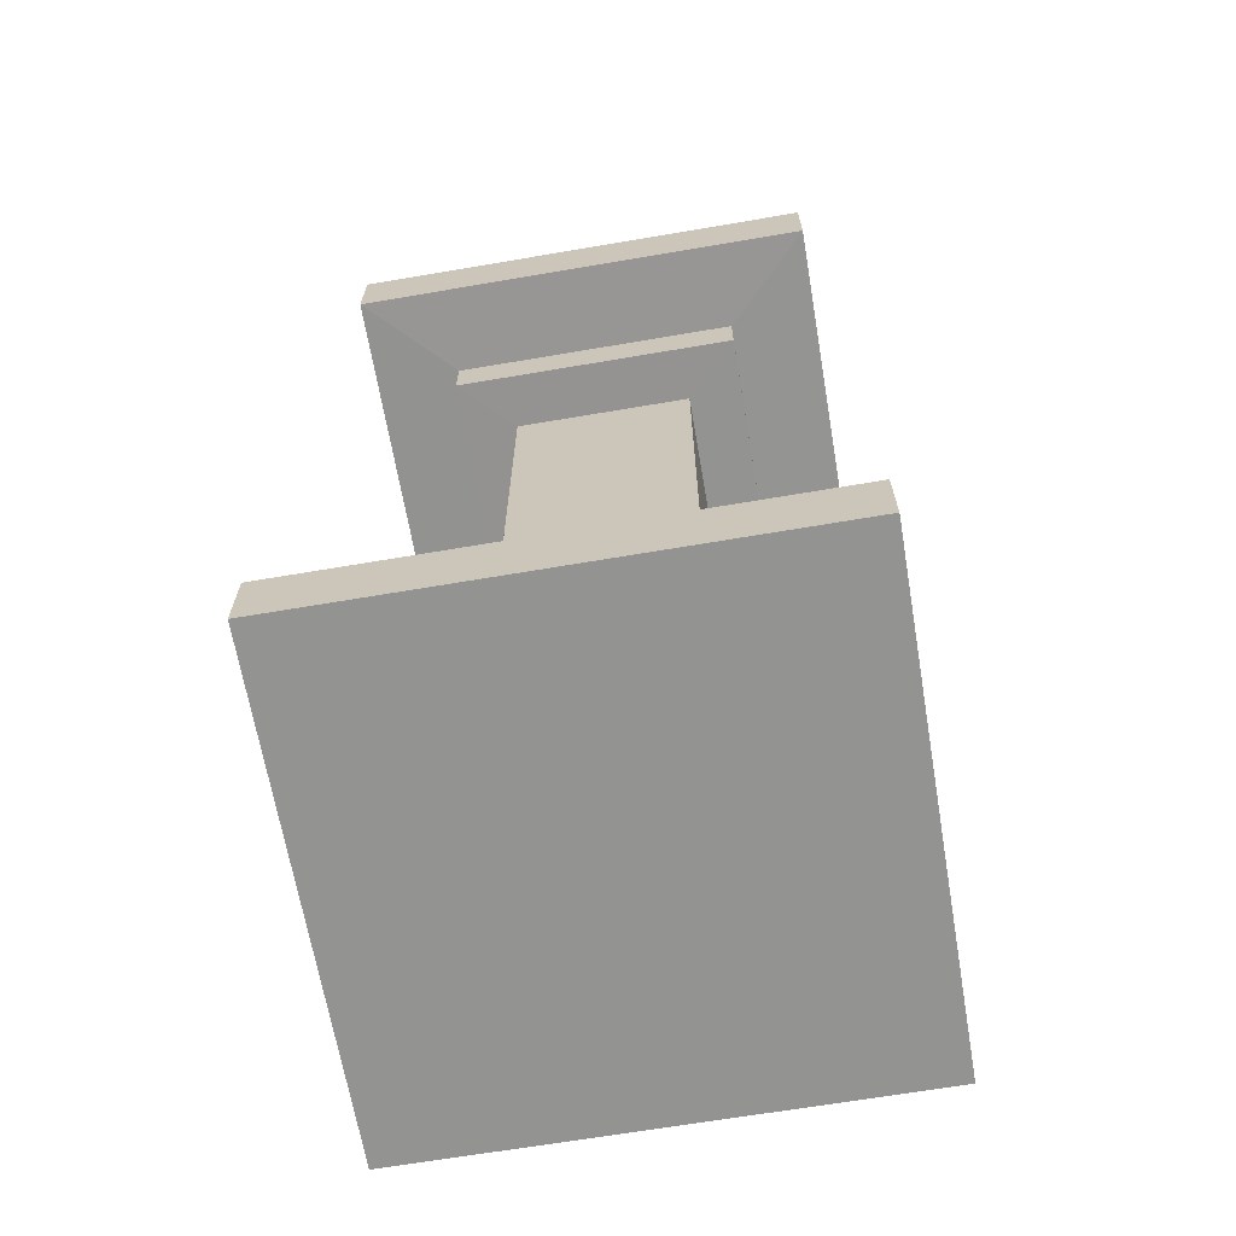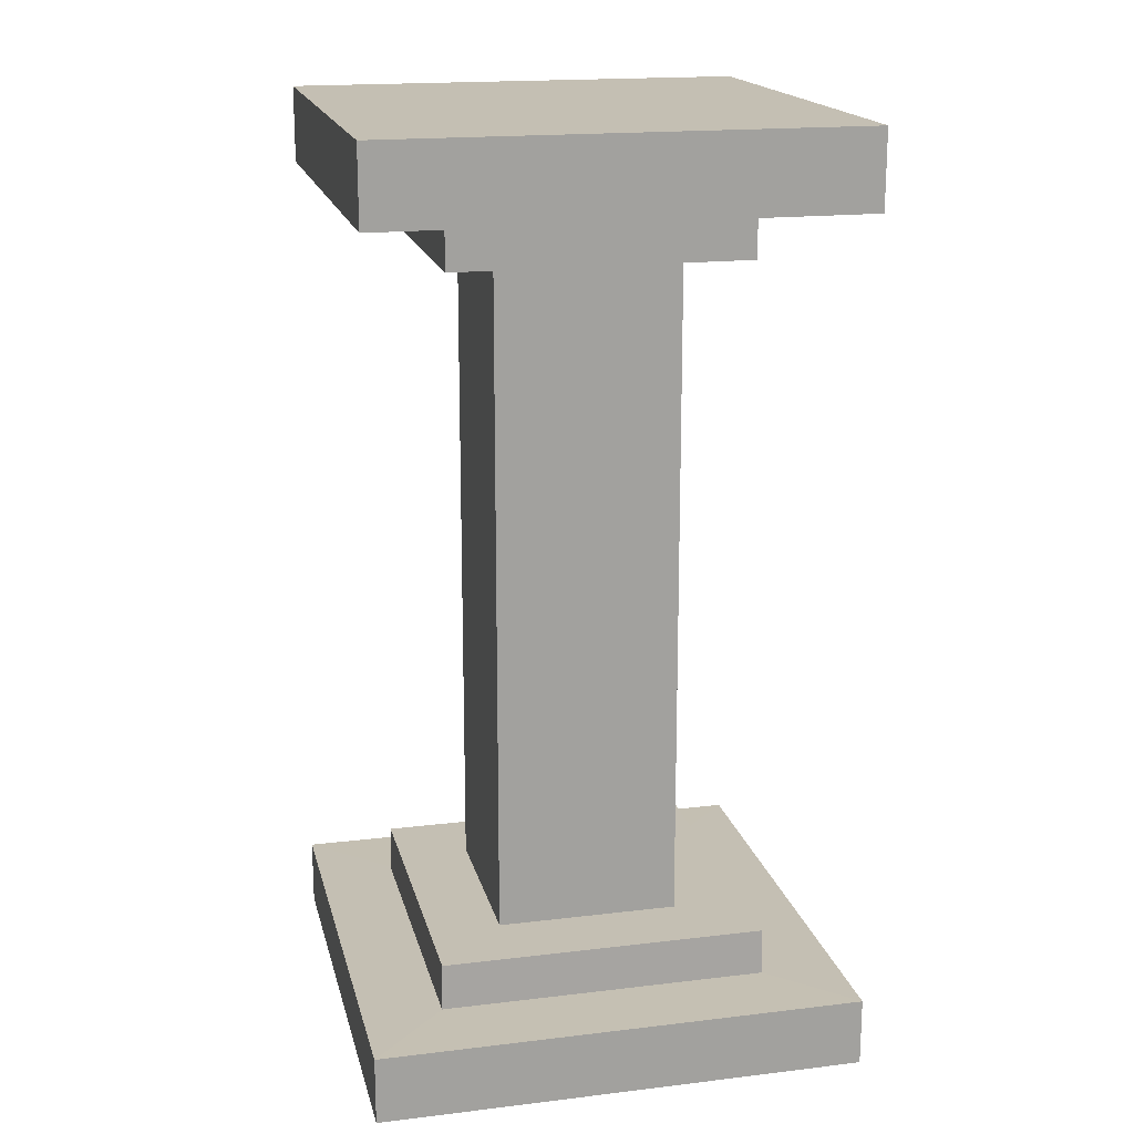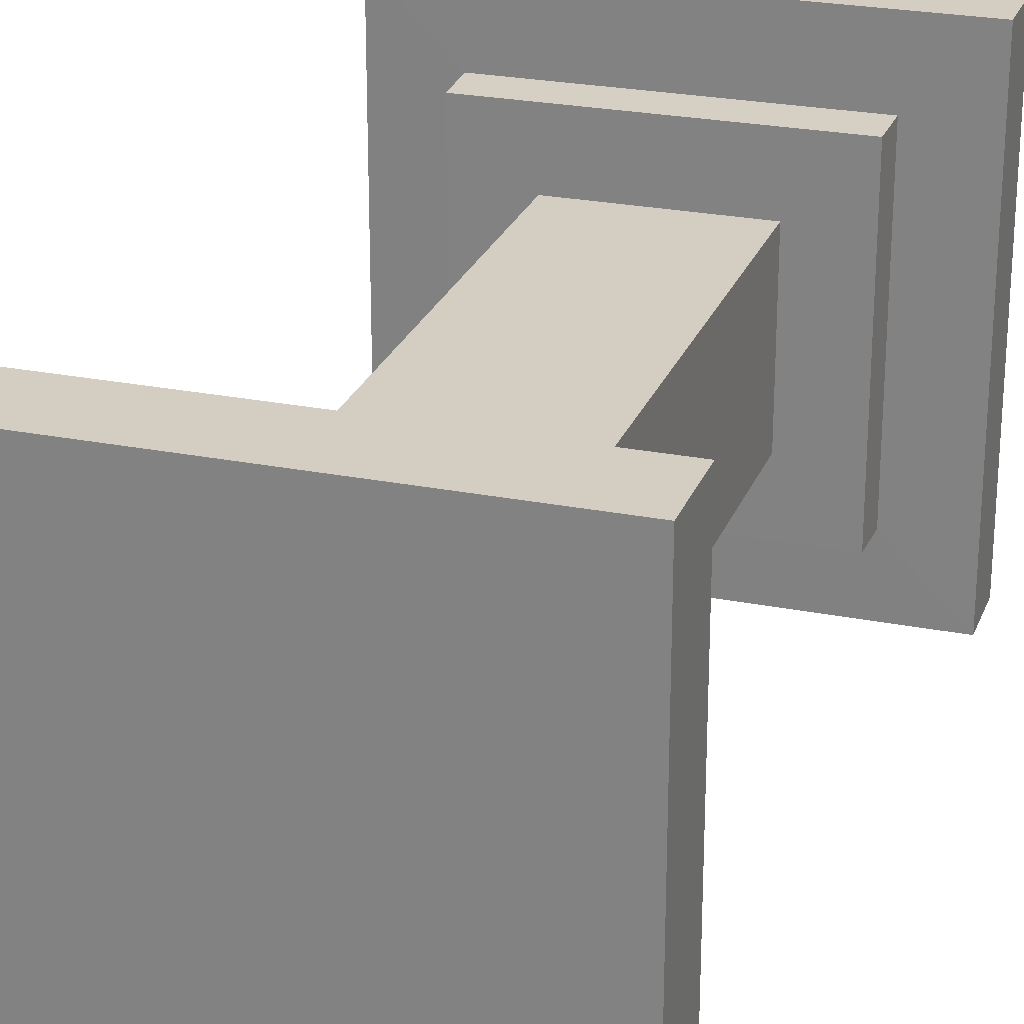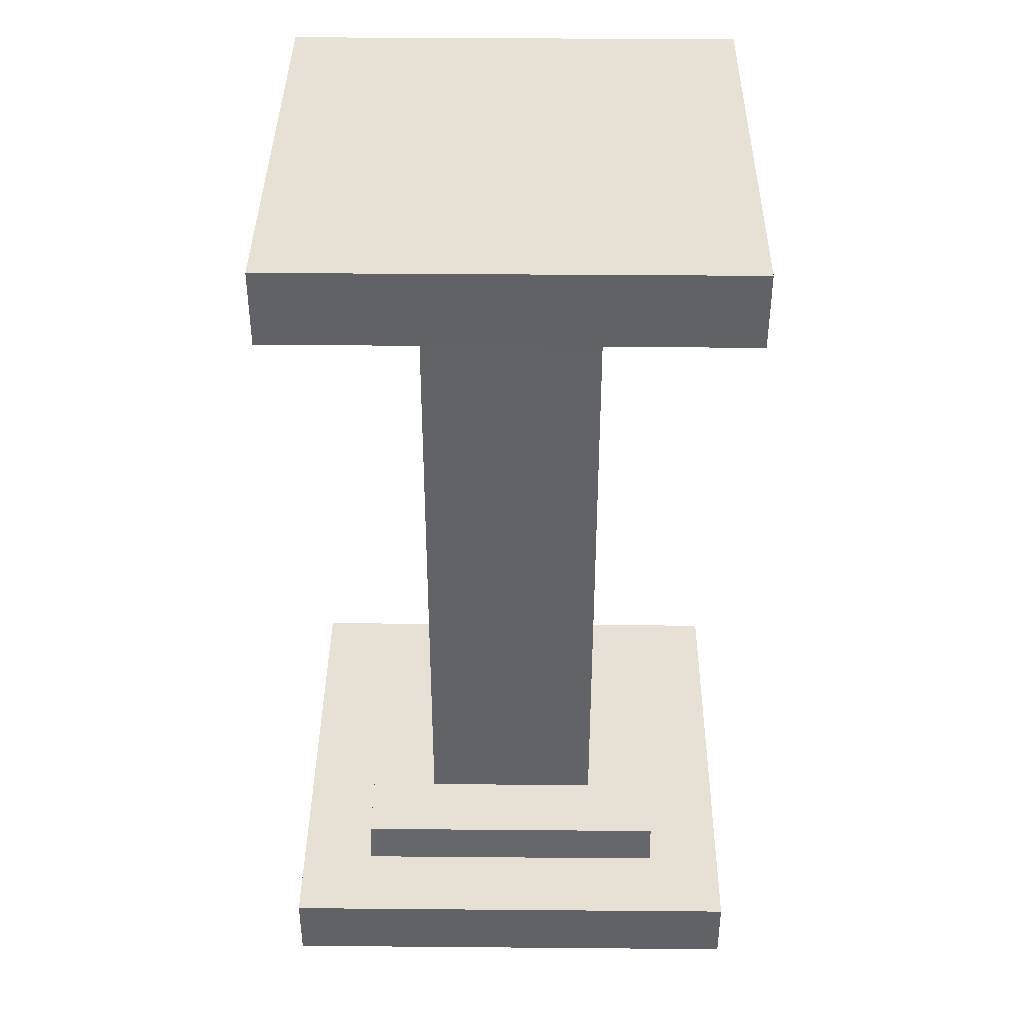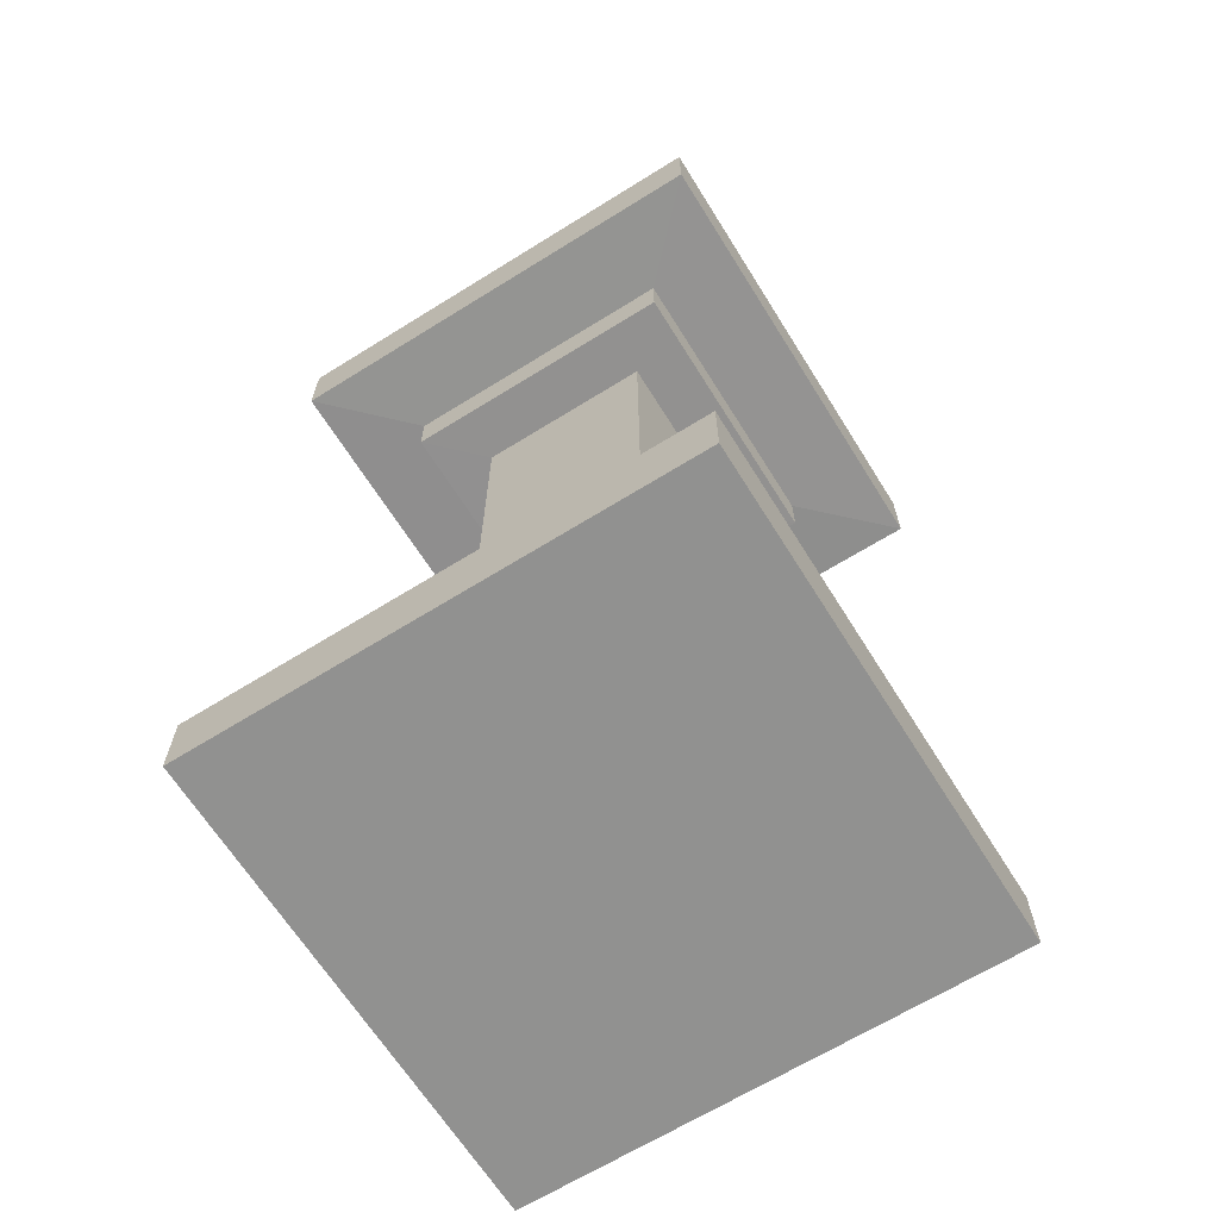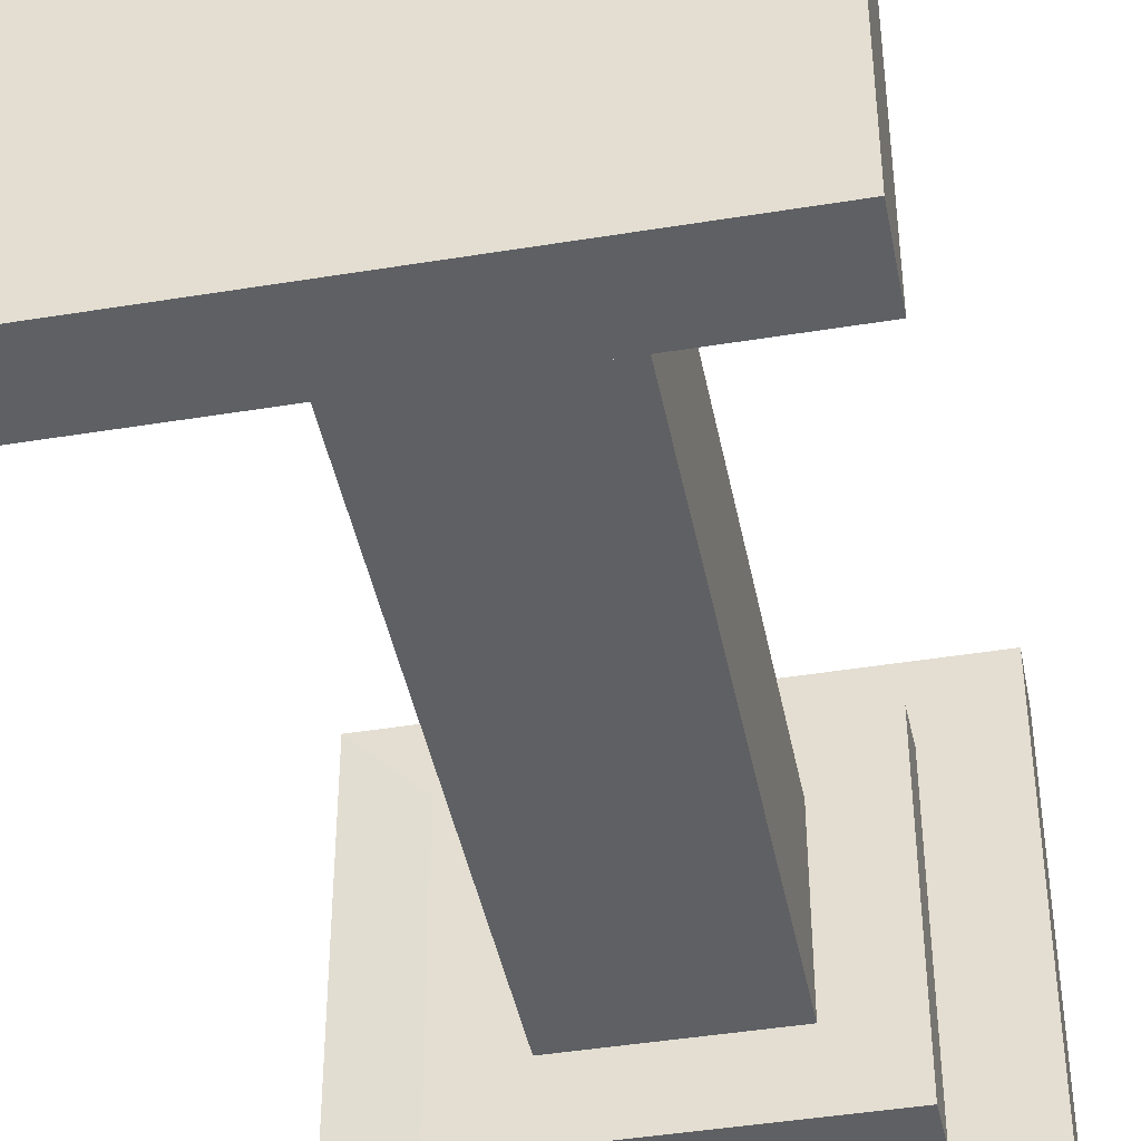
<metadata>
{"format":"obj","ext":"obj","renderer":"f3d","projection":"perspective","resolution":1024,"background":"white","views":[{"elev":-66.6,"azim":-80.3,"up":"+Y"},{"elev":17.9,"azim":76.8,"up":"+Y"},{"elev":25.0,"azim":-162.0,"up":"+Z"},{"elev":39.2,"azim":-89.4,"up":"+Y"},{"elev":-65.9,"azim":32.0,"up":"+Y"},{"elev":-43.0,"azim":-169.0,"up":"+Z"}]}
</metadata>
<code>
o Cube
v -0.3452 0.001448 0.3452
v -0.2321 0.165 0.2321
v -0.3452 0.001448 -0.3452
v -0.2321 0.165 -0.2321
v 0.3452 0.001448 0.3452
v 0.2321 0.165 0.2321
v 0.3452 0.001448 -0.3452
v 0.2321 0.165 -0.2321
v -0.3452 0.09814 0.3452
v -0.3452 0.09814 -0.3452
v 0.3452 0.09814 -0.3452
v 0.3452 0.09814 0.3452
v -0.1292 1.127 0.1292
v -0.1292 1.127 -0.1292
v 0.1292 1.127 -0.1292
v 0.1292 1.127 0.1292
v -0.2065 1.127 0.2065
v -0.2065 1.127 -0.2065
v 0.2065 1.127 -0.2065
v 0.2065 1.127 0.2065
v -0.2065 1.199 0.2065
v -0.2065 1.199 -0.2065
v 0.2065 1.199 -0.2065
v 0.2065 1.199 0.2065
v -0.3313 1.202 0.3313
v -0.3313 1.202 -0.3313
v 0.3313 1.202 -0.3313
v 0.3313 1.202 0.3313
v -0.3313 1.311 0.3313
v -0.3313 1.311 -0.3313
v 0.3313 1.311 -0.3313
v 0.3313 1.311 0.3313
v -0.2337 0.09863 0.2337
v -0.2337 0.09863 -0.2337
v 0.2337 0.09863 -0.2337
v 0.2337 0.09863 0.2337
v 0.1303 0.165 -0.1303
v 0.1303 0.165 0.1303
v -0.1303 0.165 0.1303
v -0.1303 0.165 -0.1303
v 0.1297 0.6458 -0.1297
v -0.1297 0.6458 0.1297
v 0.1297 0.6458 0.1297
v -0.1297 0.6458 -0.1297
v 0.1294 0.8862 -0.1294
v -0.1294 0.8862 0.1294
v 0.1294 0.8862 0.1294
v -0.1294 0.8862 -0.1294
v 0.13 0.4054 0.13
v -0.13 0.4054 -0.13
v 0.13 0.4054 -0.13
v -0.13 0.4054 0.13
f 1 9 10 3
f 3 10 11 7
f 7 11 12 5
f 5 12 9 1
f 3 7 5 1
f 47 45 15 16
f 33 34 10 9
f 34 35 11 10
f 35 36 12 11
f 36 33 9 12
f 14 13 17 18
f 48 46 13 14
f 46 47 16 13
f 45 48 14 15
f 17 20 24 21
f 13 16 20 17
f 15 14 18 19
f 16 15 19 20
f 24 23 27 28
f 19 18 22 23
f 20 19 23 24
f 18 17 21 22
f 25 28 32 29
f 22 21 25 26
f 21 24 28 25
f 23 22 26 27
f 31 30 29 32
f 27 26 30 31
f 28 27 31 32
f 26 25 29 30
f 6 2 33 36
f 8 6 36 35
f 4 8 35 34
f 2 4 34 33
f 8 4 40 37
f 2 6 38 39
f 4 2 39 40
f 6 8 37 38
f 51 50 44 41
f 52 49 43 42
f 50 52 42 44
f 49 51 41 43
f 41 44 48 45
f 42 43 47 46
f 44 42 46 48
f 43 41 45 47
f 38 37 51 49
f 40 39 52 50
f 39 38 49 52
f 37 40 50 51

</code>
